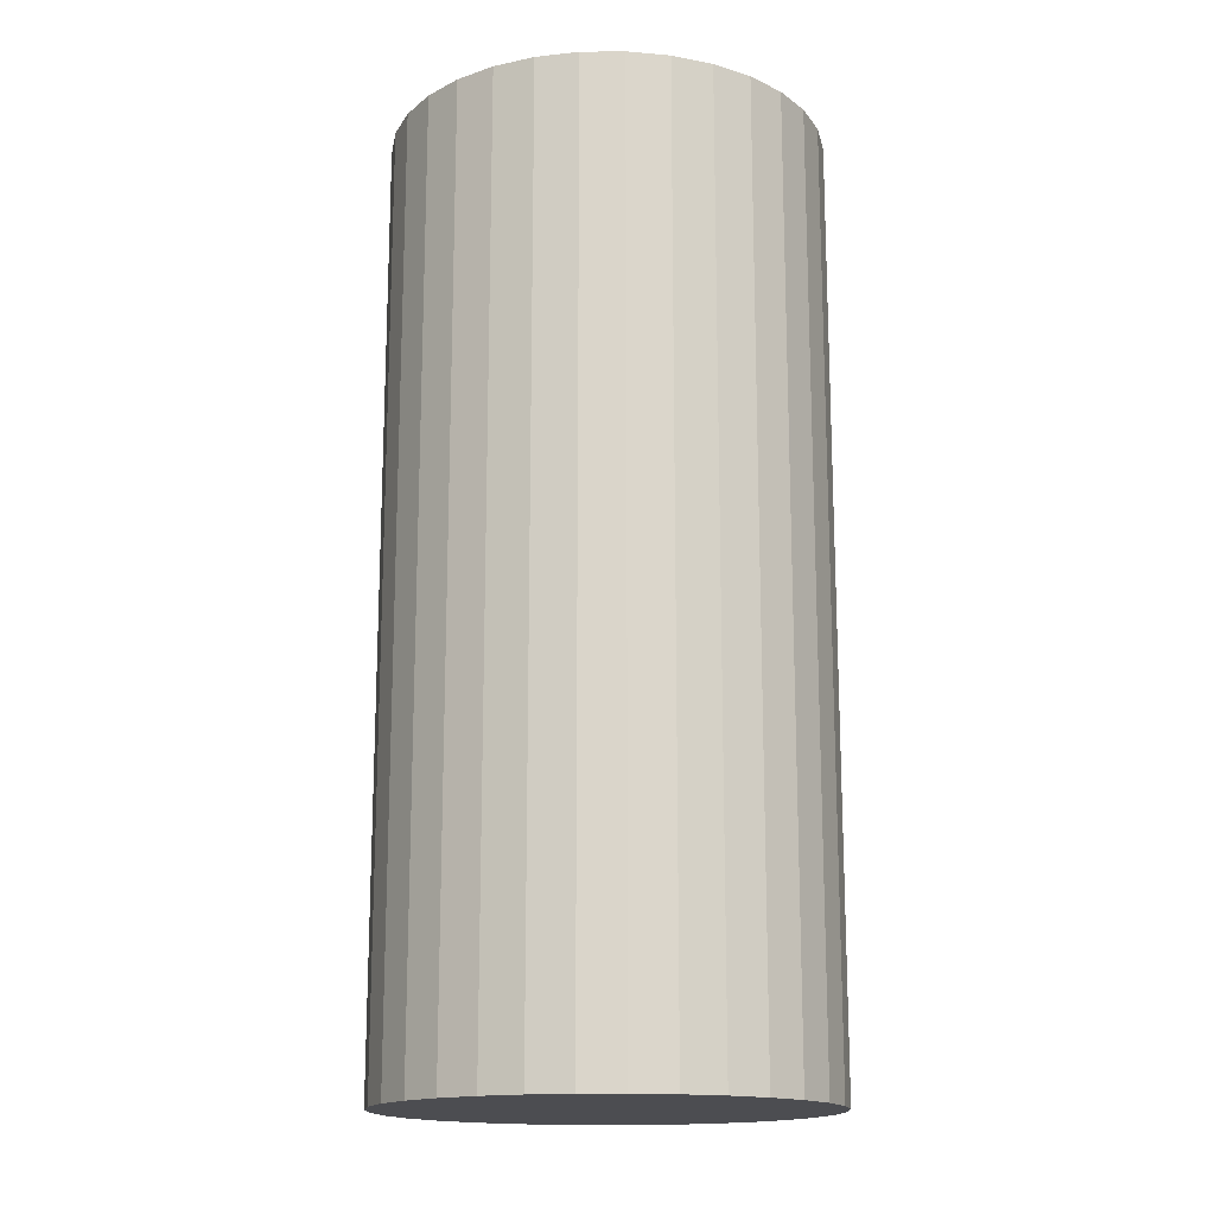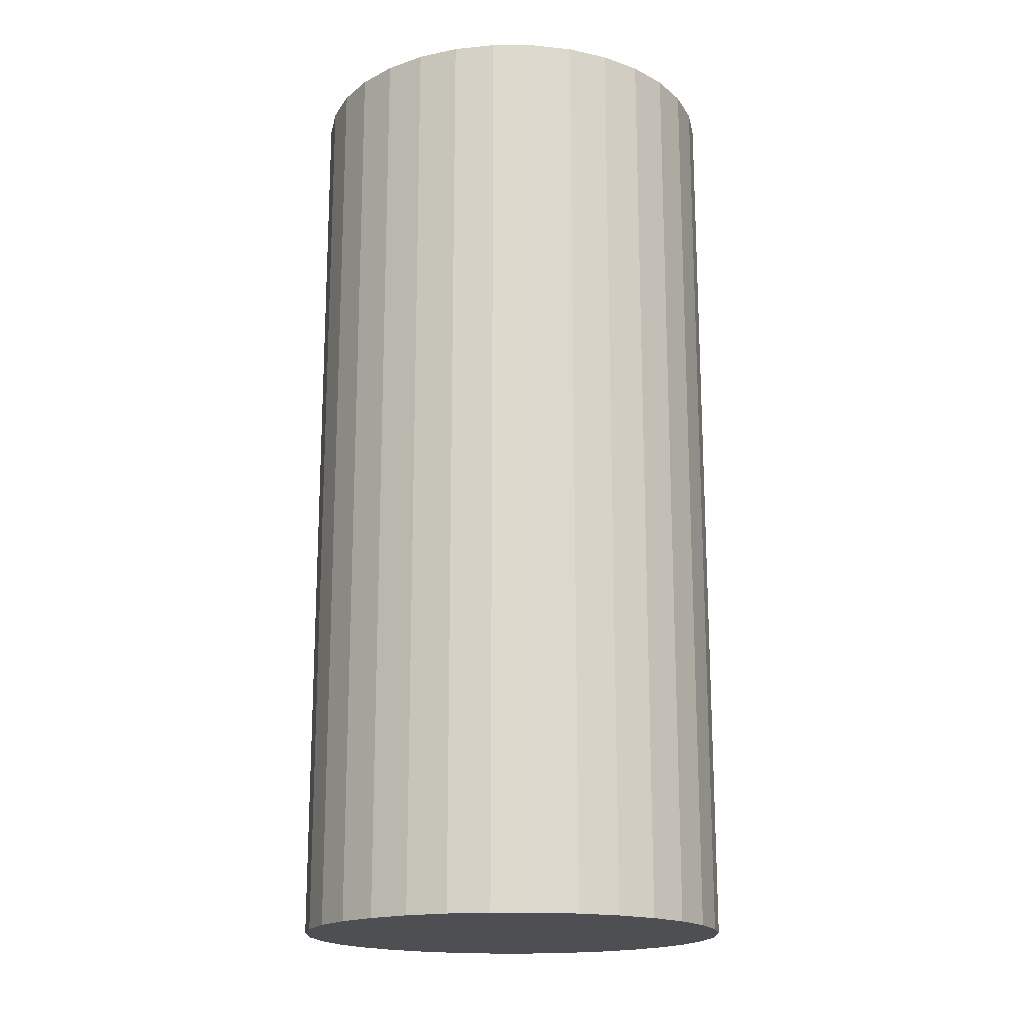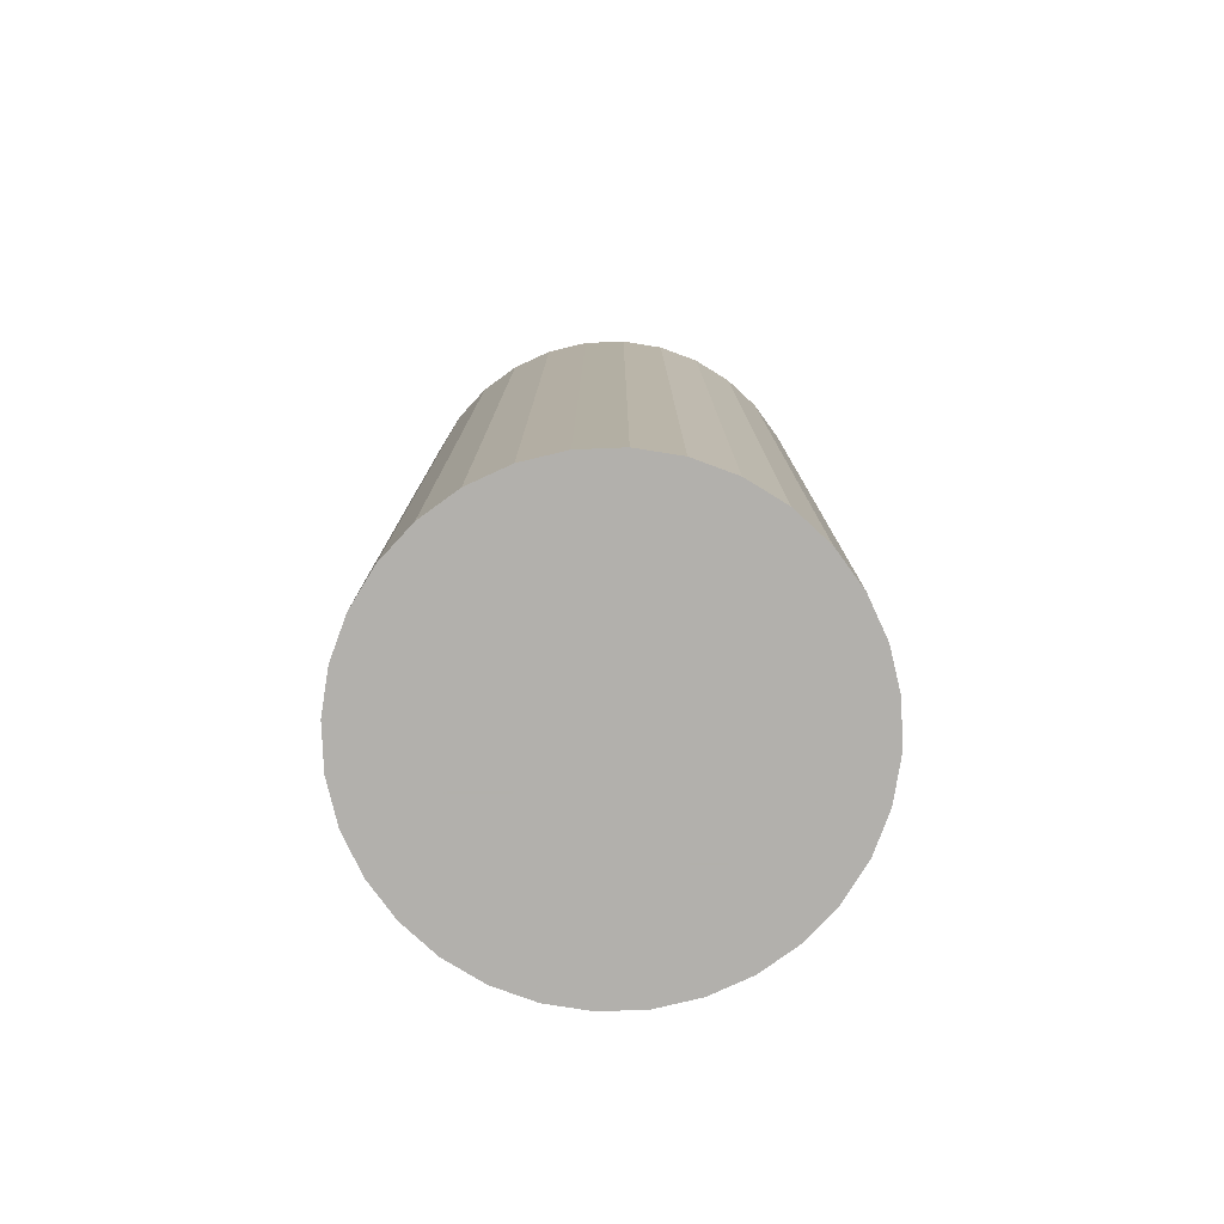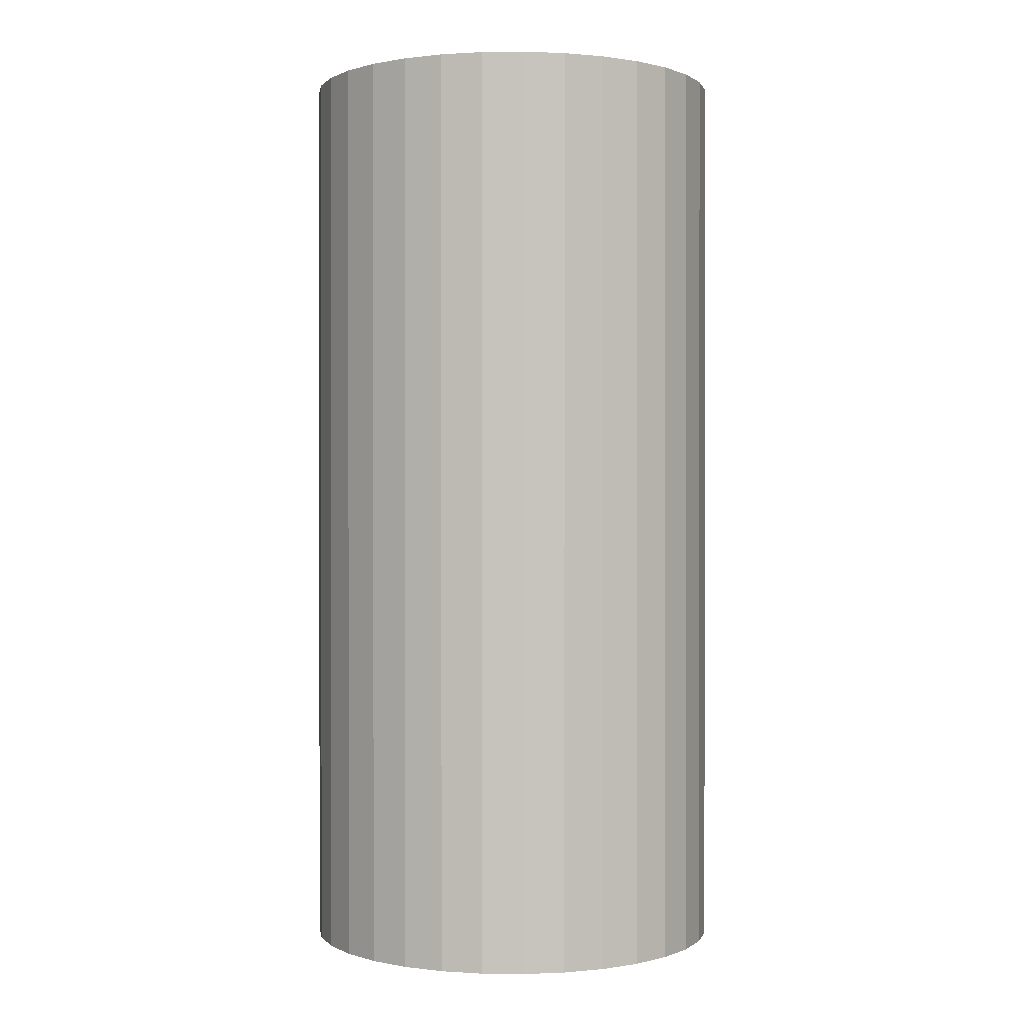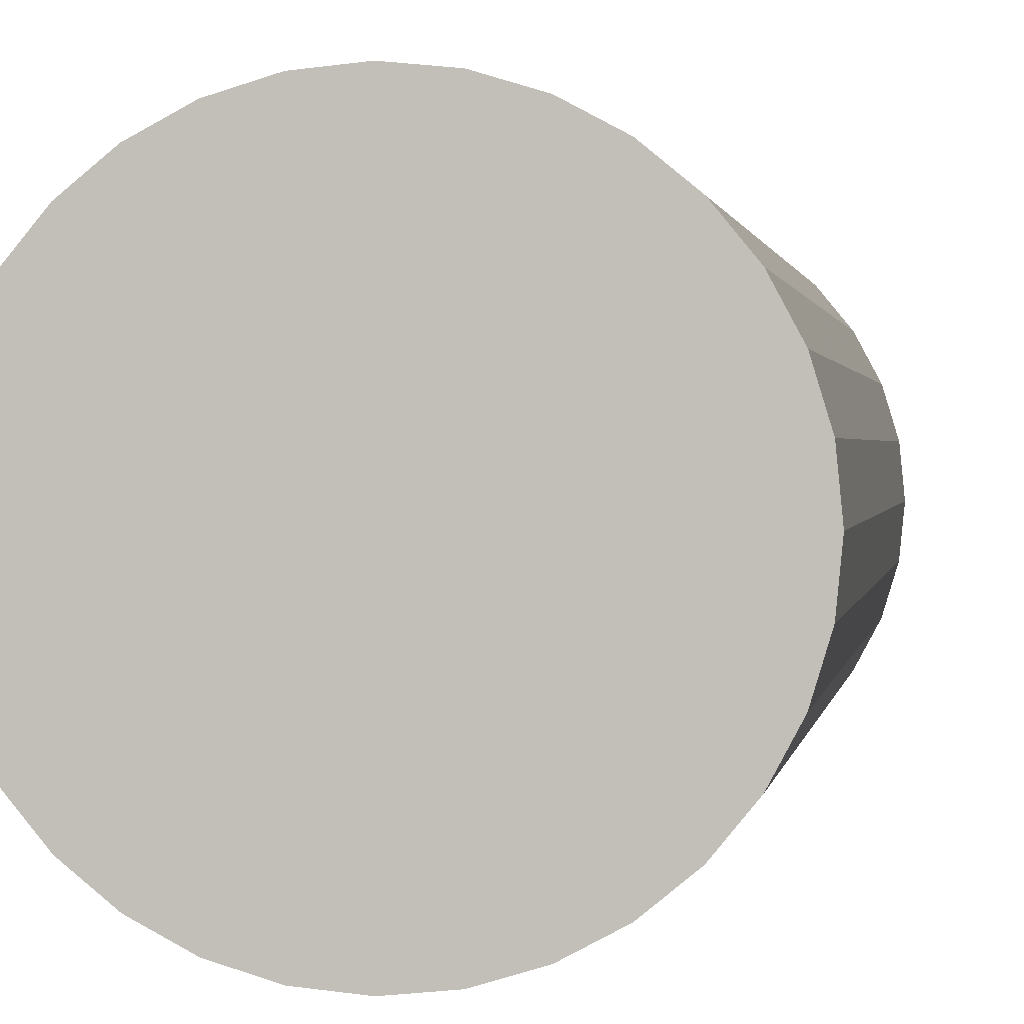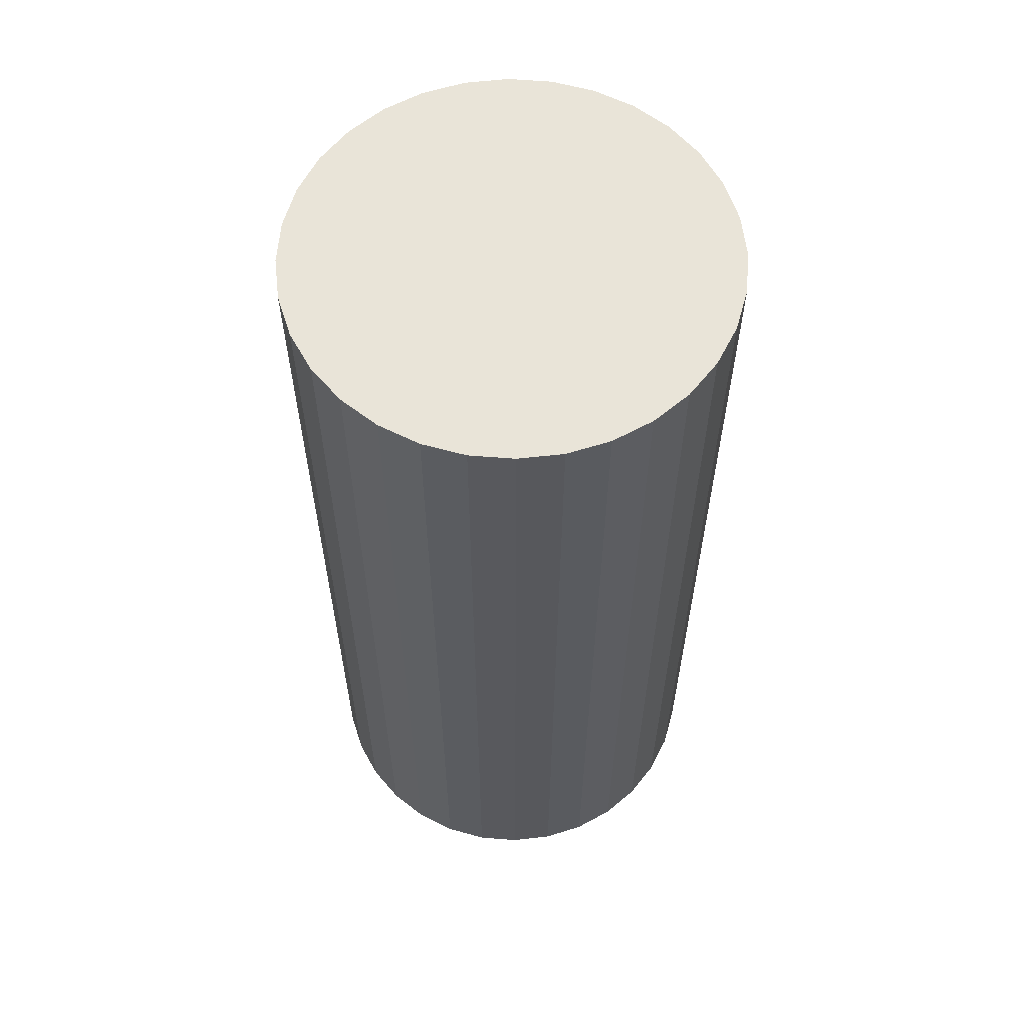
<metadata>
{"format":"obj","ext":"obj","renderer":"f3d","projection":"perspective","resolution":1024,"background":"white","views":[{"elev":-16.1,"azim":18.1,"up":"+Z"},{"elev":-18.0,"azim":-152.1,"up":"+Z"},{"elev":-78.6,"azim":41.6,"up":"+Z"},{"elev":0.5,"azim":-104.3,"up":"+Z"},{"elev":1.0,"azim":-172.2,"up":"+Y"},{"elev":60.1,"azim":44.0,"up":"+Z"}]}
</metadata>
<code>
v 0 0 -0.04719
v 0.02182 0 -0.04719
v 0.02182 0 0.04719
v 0 0 0.04719
v 0.0214 0.004257 -0.04719
v 0.0214 0.004257 0.04719
v 0.02016 0.008351 -0.04719
v 0.02016 0.008351 0.04719
v 0.01814 0.01212 -0.04719
v 0.01814 0.01212 0.04719
v 0.01543 0.01543 -0.04719
v 0.01543 0.01543 0.04719
v 0.01212 0.01814 -0.04719
v 0.01212 0.01814 0.04719
v 0.008351 0.02016 -0.04719
v 0.008351 0.02016 0.04719
v 0.004257 0.0214 -0.04719
v 0.004257 0.0214 0.04719
v 0 0.02182 -0.04719
v 0 0.02182 0.04719
v -0.004257 0.0214 -0.04719
v -0.004257 0.0214 0.04719
v -0.008351 0.02016 -0.04719
v -0.008351 0.02016 0.04719
v -0.01212 0.01814 -0.04719
v -0.01212 0.01814 0.04719
v -0.01543 0.01543 -0.04719
v -0.01543 0.01543 0.04719
v -0.01814 0.01212 -0.04719
v -0.01814 0.01212 0.04719
v -0.02016 0.008351 -0.04719
v -0.02016 0.008351 0.04719
v -0.0214 0.004257 -0.04719
v -0.0214 0.004257 0.04719
v -0.02182 0 -0.04719
v -0.02182 0 0.04719
v -0.0214 -0.004257 -0.04719
v -0.0214 -0.004257 0.04719
v -0.02016 -0.008351 -0.04719
v -0.02016 -0.008351 0.04719
v -0.01814 -0.01212 -0.04719
v -0.01814 -0.01212 0.04719
v -0.01543 -0.01543 -0.04719
v -0.01543 -0.01543 0.04719
v -0.01212 -0.01814 -0.04719
v -0.01212 -0.01814 0.04719
v -0.008351 -0.02016 -0.04719
v -0.008351 -0.02016 0.04719
v -0.004257 -0.0214 -0.04719
v -0.004257 -0.0214 0.04719
v -0 -0.02182 -0.04719
v -0 -0.02182 0.04719
v 0.004257 -0.0214 -0.04719
v 0.004257 -0.0214 0.04719
v 0.008351 -0.02016 -0.04719
v 0.008351 -0.02016 0.04719
v 0.01212 -0.01814 -0.04719
v 0.01212 -0.01814 0.04719
v 0.01543 -0.01543 -0.04719
v 0.01543 -0.01543 0.04719
v 0.01814 -0.01212 -0.04719
v 0.01814 -0.01212 0.04719
v 0.02016 -0.008351 -0.04719
v 0.02016 -0.008351 0.04719
v 0.0214 -0.004257 -0.04719
v 0.0214 -0.004257 0.04719
f 2 1 5
f 2 5 3
f 3 5 6
f 3 6 4
f 5 1 7
f 5 7 6
f 6 7 8
f 6 8 4
f 7 1 9
f 7 9 8
f 8 9 10
f 8 10 4
f 9 1 11
f 9 11 10
f 10 11 12
f 10 12 4
f 11 1 13
f 11 13 12
f 12 13 14
f 12 14 4
f 13 1 15
f 13 15 14
f 14 15 16
f 14 16 4
f 15 1 17
f 15 17 16
f 16 17 18
f 16 18 4
f 17 1 19
f 17 19 18
f 18 19 20
f 18 20 4
f 19 1 21
f 19 21 20
f 20 21 22
f 20 22 4
f 21 1 23
f 21 23 22
f 22 23 24
f 22 24 4
f 23 1 25
f 23 25 24
f 24 25 26
f 24 26 4
f 25 1 27
f 25 27 26
f 26 27 28
f 26 28 4
f 27 1 29
f 27 29 28
f 28 29 30
f 28 30 4
f 29 1 31
f 29 31 30
f 30 31 32
f 30 32 4
f 31 1 33
f 31 33 32
f 32 33 34
f 32 34 4
f 33 1 35
f 33 35 34
f 34 35 36
f 34 36 4
f 35 1 37
f 35 37 36
f 36 37 38
f 36 38 4
f 37 1 39
f 37 39 38
f 38 39 40
f 38 40 4
f 39 1 41
f 39 41 40
f 40 41 42
f 40 42 4
f 41 1 43
f 41 43 42
f 42 43 44
f 42 44 4
f 43 1 45
f 43 45 44
f 44 45 46
f 44 46 4
f 45 1 47
f 45 47 46
f 46 47 48
f 46 48 4
f 47 1 49
f 47 49 48
f 48 49 50
f 48 50 4
f 49 1 51
f 49 51 50
f 50 51 52
f 50 52 4
f 51 1 53
f 51 53 52
f 52 53 54
f 52 54 4
f 53 1 55
f 53 55 54
f 54 55 56
f 54 56 4
f 55 1 57
f 55 57 56
f 56 57 58
f 56 58 4
f 57 1 59
f 57 59 58
f 58 59 60
f 58 60 4
f 59 1 61
f 59 61 60
f 60 61 62
f 60 62 4
f 61 1 63
f 61 63 62
f 62 63 64
f 62 64 4
f 63 1 65
f 63 65 64
f 64 65 66
f 64 66 4
f 65 1 2
f 65 2 66
f 66 2 3
f 66 3 4

</code>
